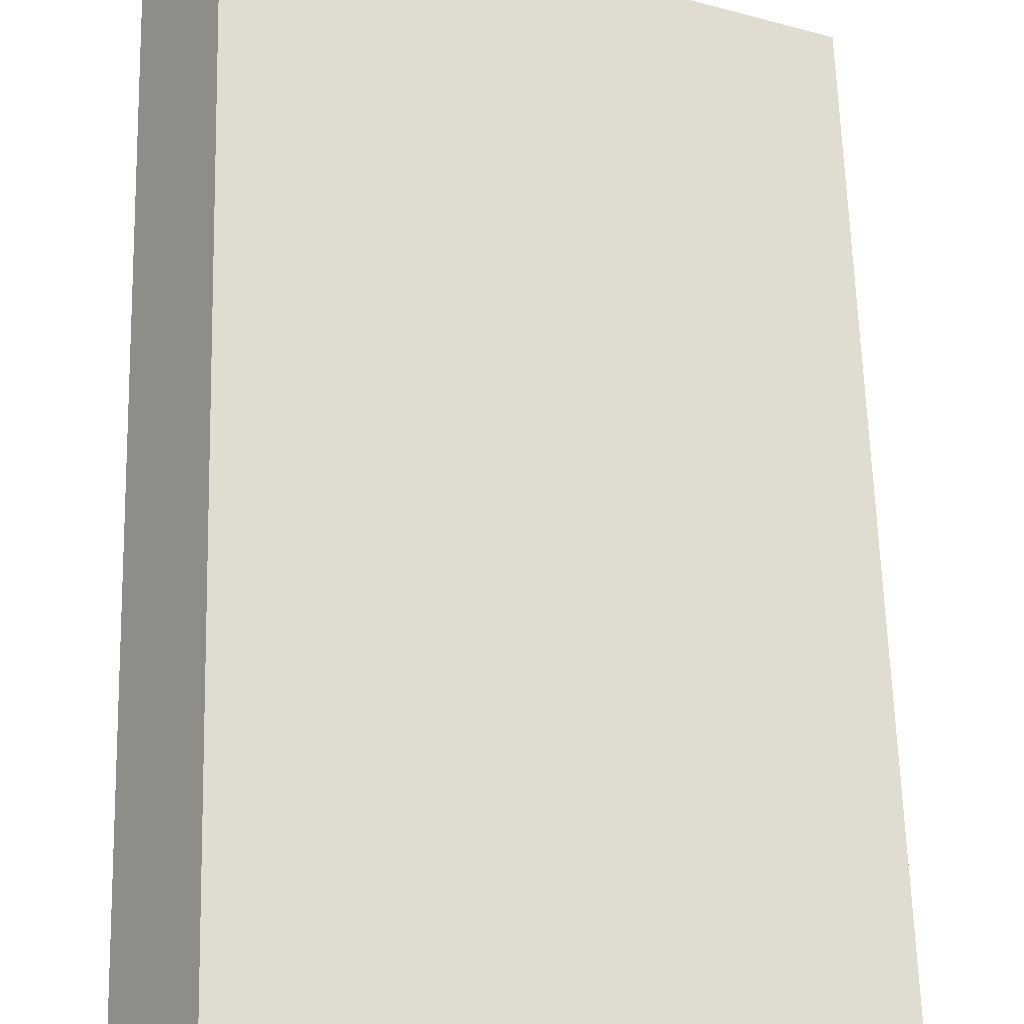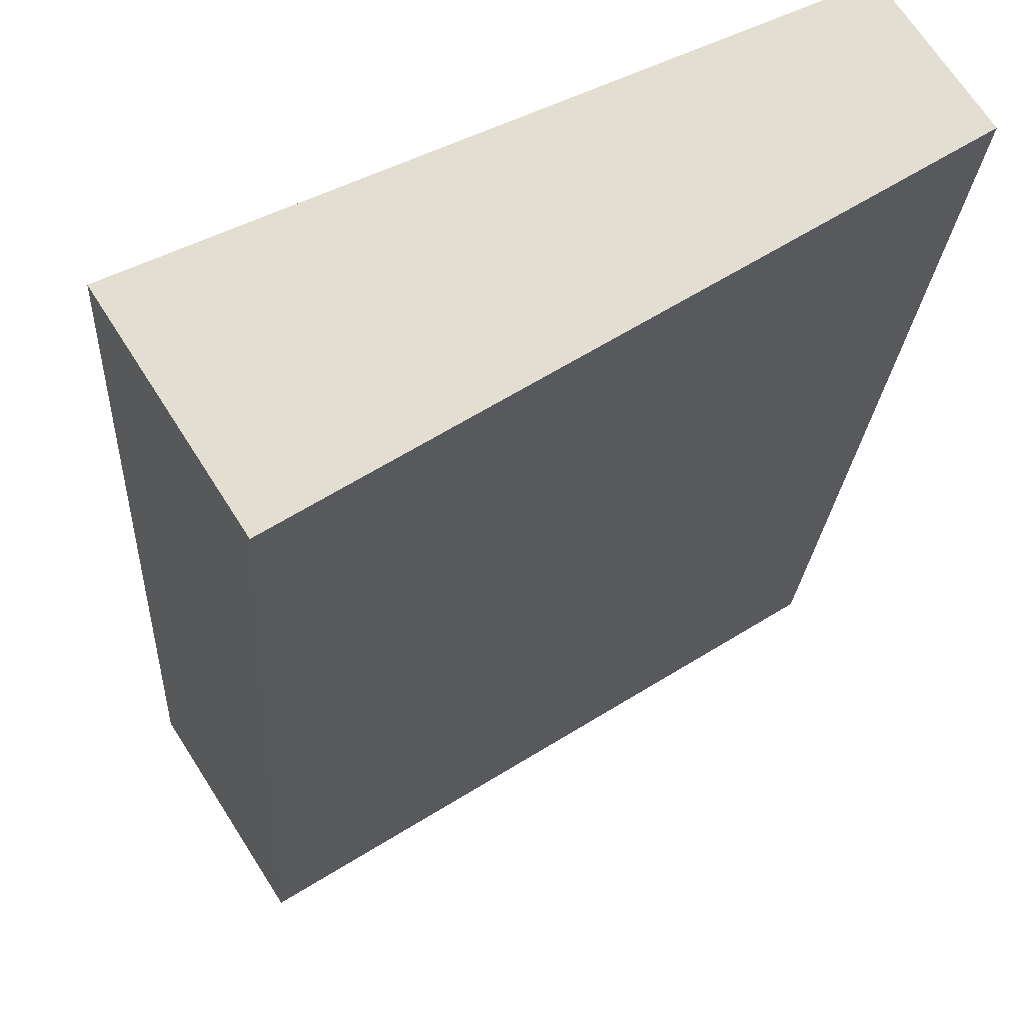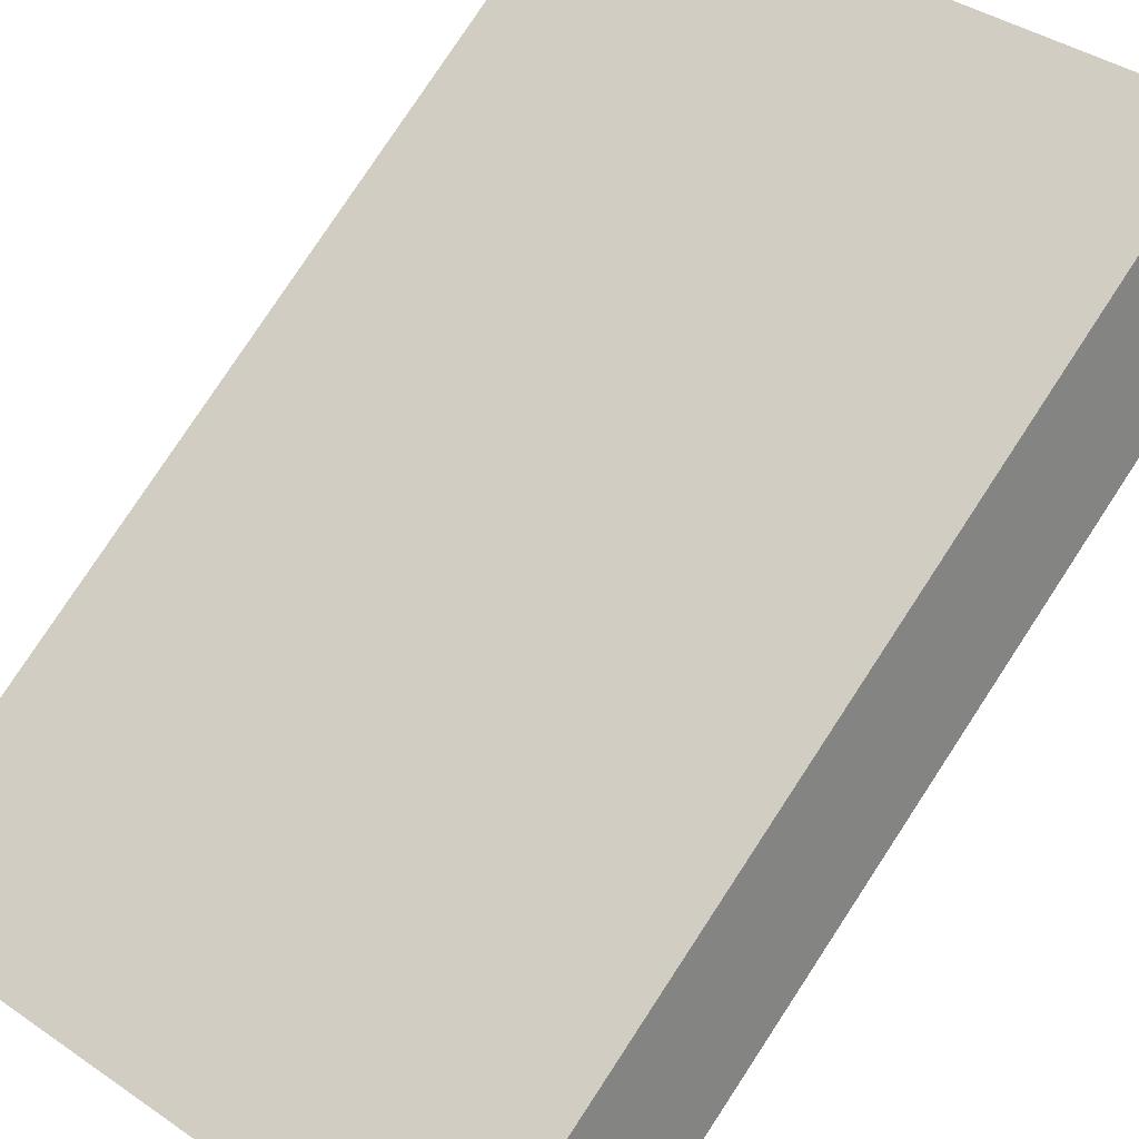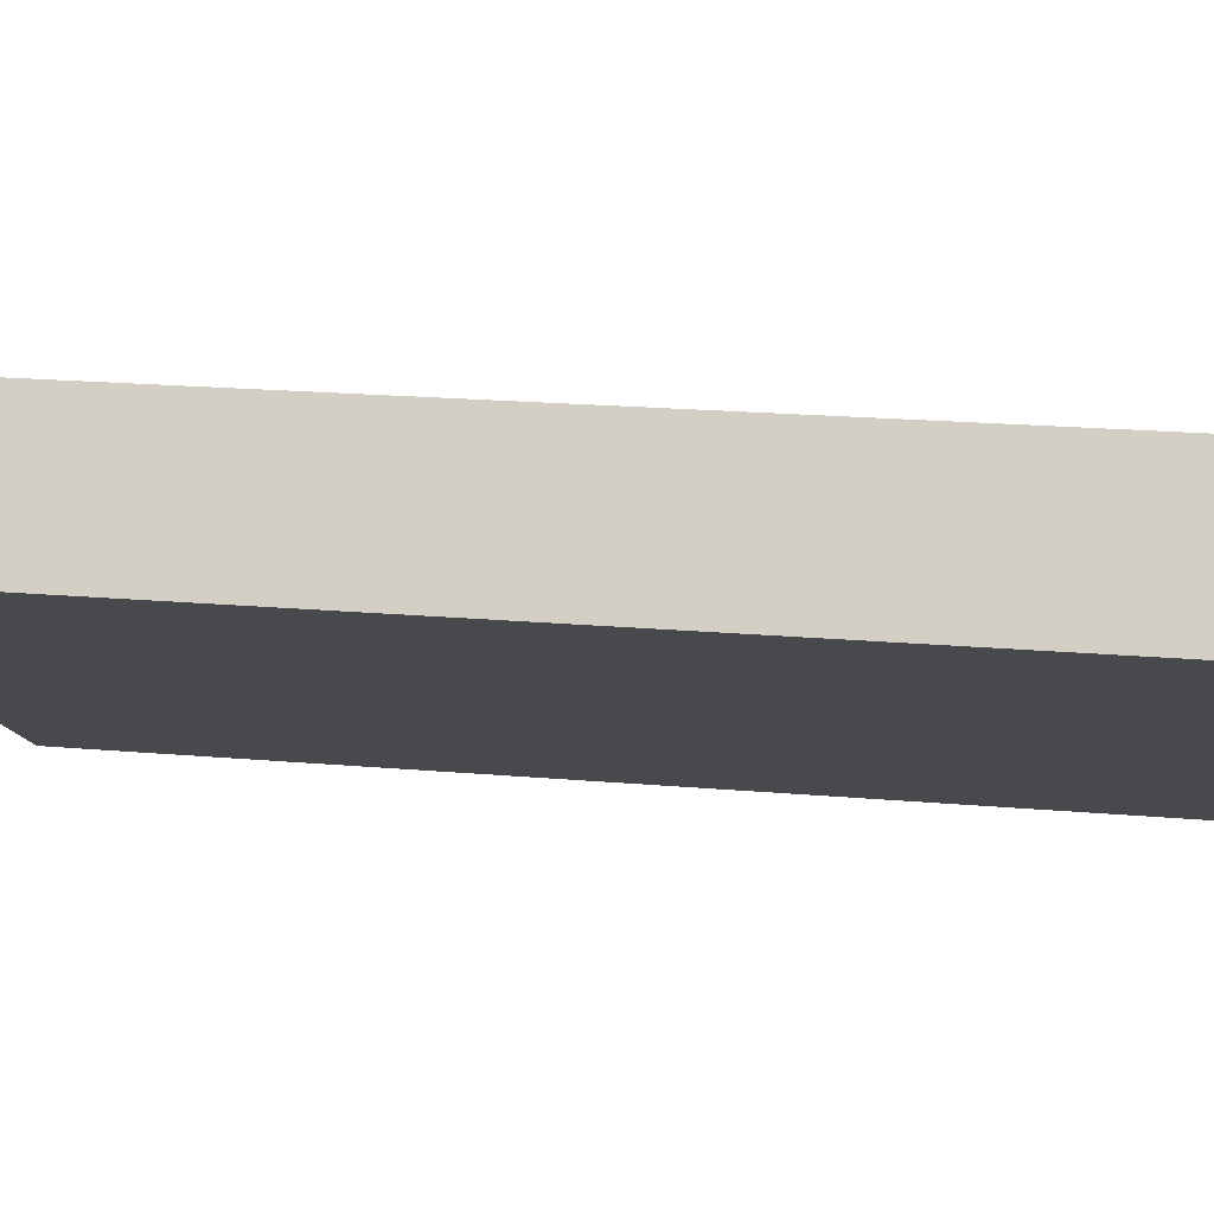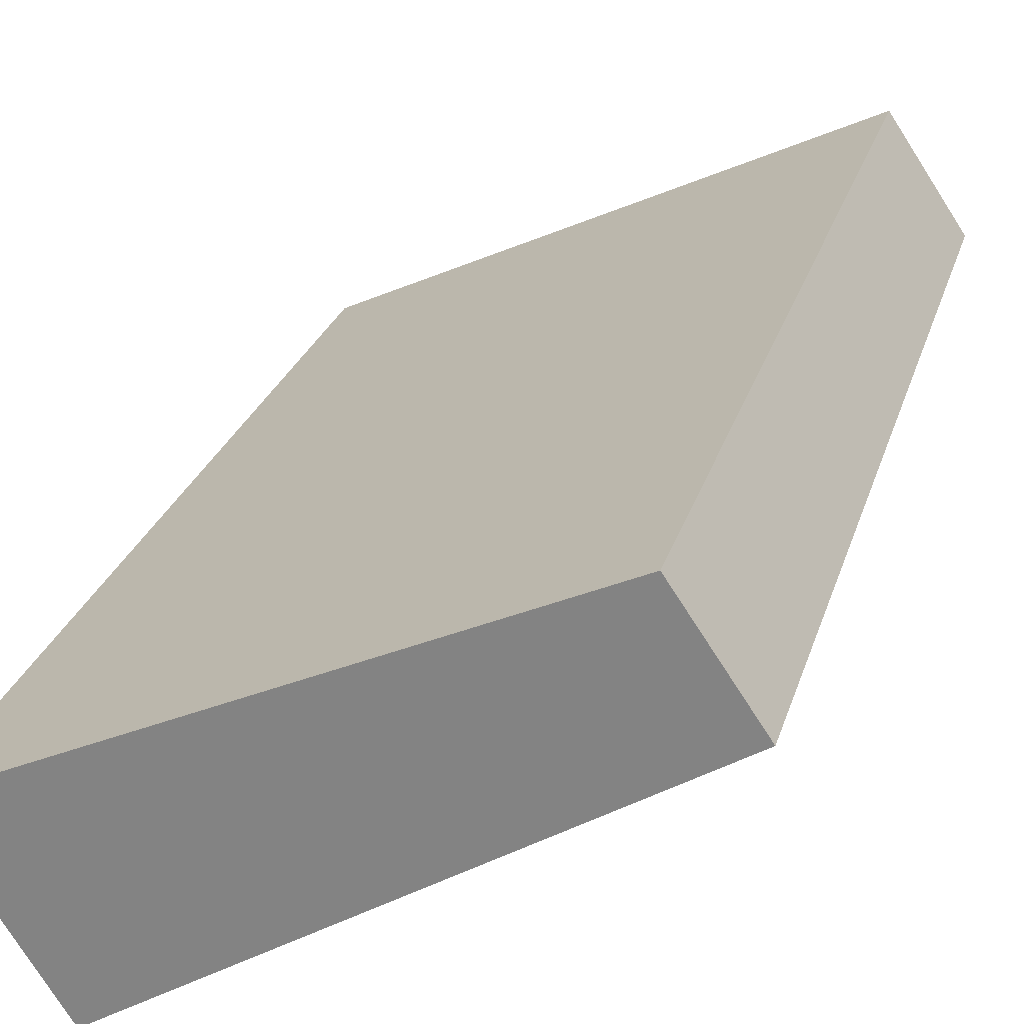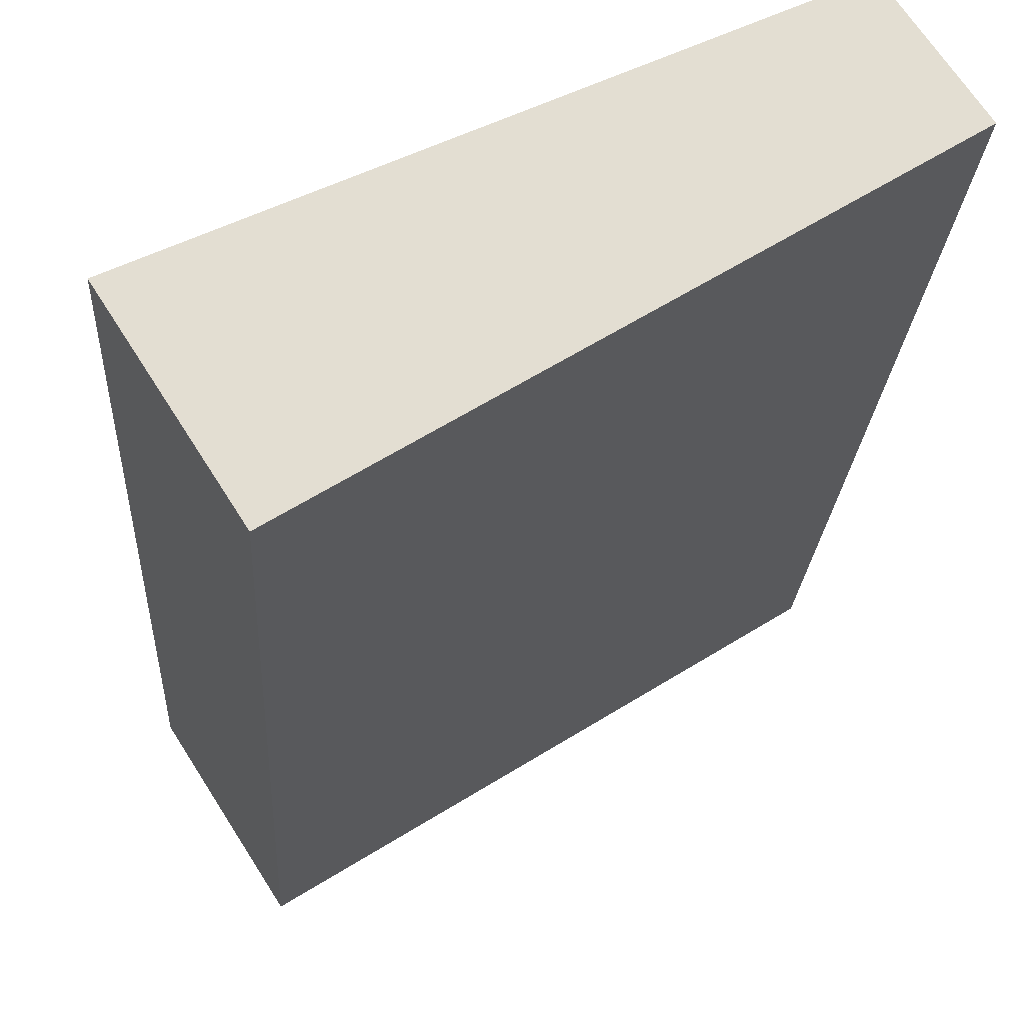
<metadata>
{"format":"obj","ext":"obj","renderer":"f3d","projection":"perspective","resolution":1024,"background":"white","views":[{"elev":64.3,"azim":-1.6,"up":"+Z"},{"elev":-21.3,"azim":176.9,"up":"+Z"},{"elev":79.3,"azim":-146.7,"up":"+Z"},{"elev":19.6,"azim":-80.6,"up":"+Z"},{"elev":25.5,"azim":-164.9,"up":"+Z"},{"elev":-21.8,"azim":176.9,"up":"+Z"}]}
</metadata>
<code>
v  0.596 7.511 0.882
v  3.452 7.511 -2.151
v  0 7.511 4.599e-16
v  4.695 7.511 -1.036
v  3.834 7.511 -2.389
v  3.834 1.463e-16 -2.389
v  0 0 0
v  3.452 1.317e-16 -2.151
v  0.596 -5.401e-17 0.882
v  4.695 6.344e-17 -1.036
g defaultobject
f 1 2 3
f 2 1 4
f 2 4 5
f 6 2 5
f 2 6 3
f 3 6 7
f 7 6 8
f 7 1 3
f 1 7 9
f 9 4 1
f 4 9 10
f 10 5 4
f 5 10 6
f 8 9 7
f 9 8 10
f 10 8 6

</code>
